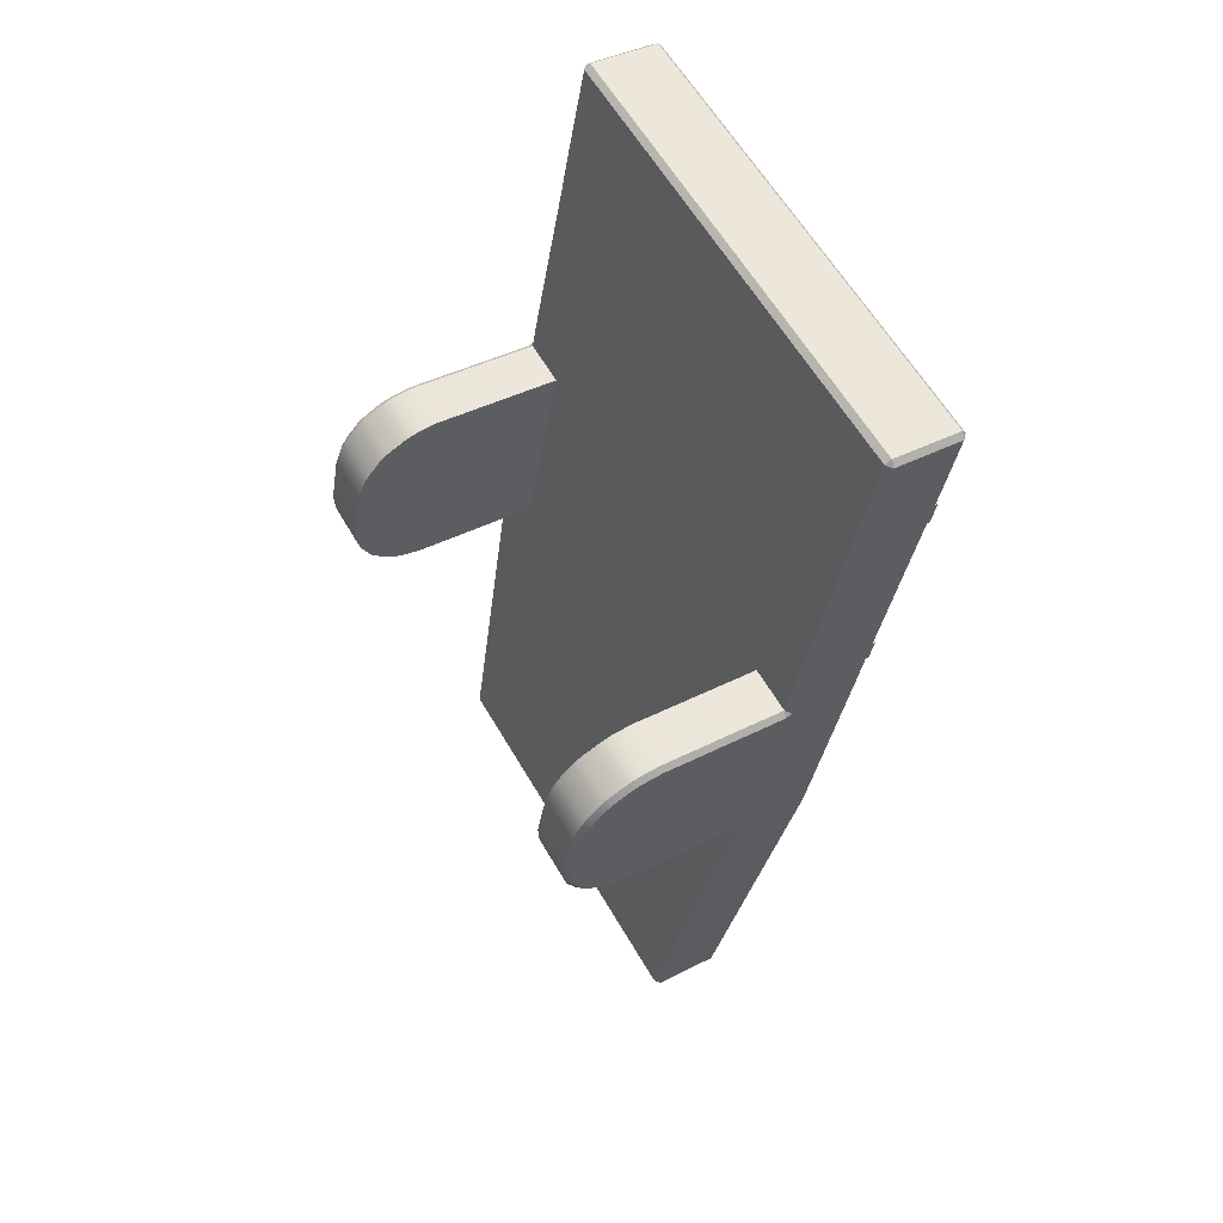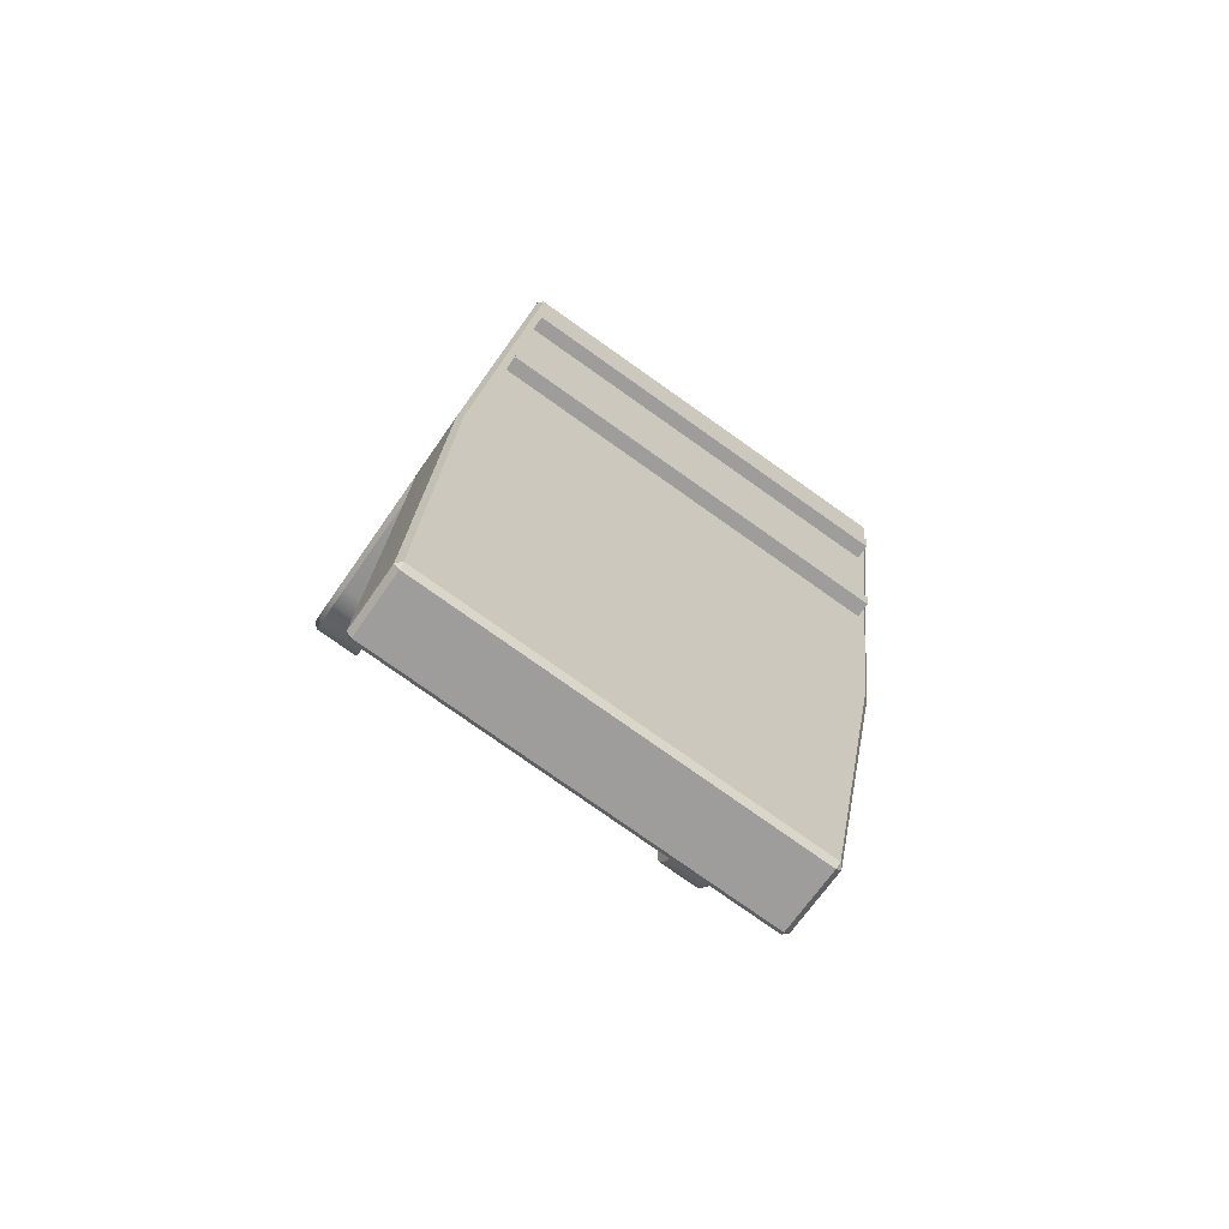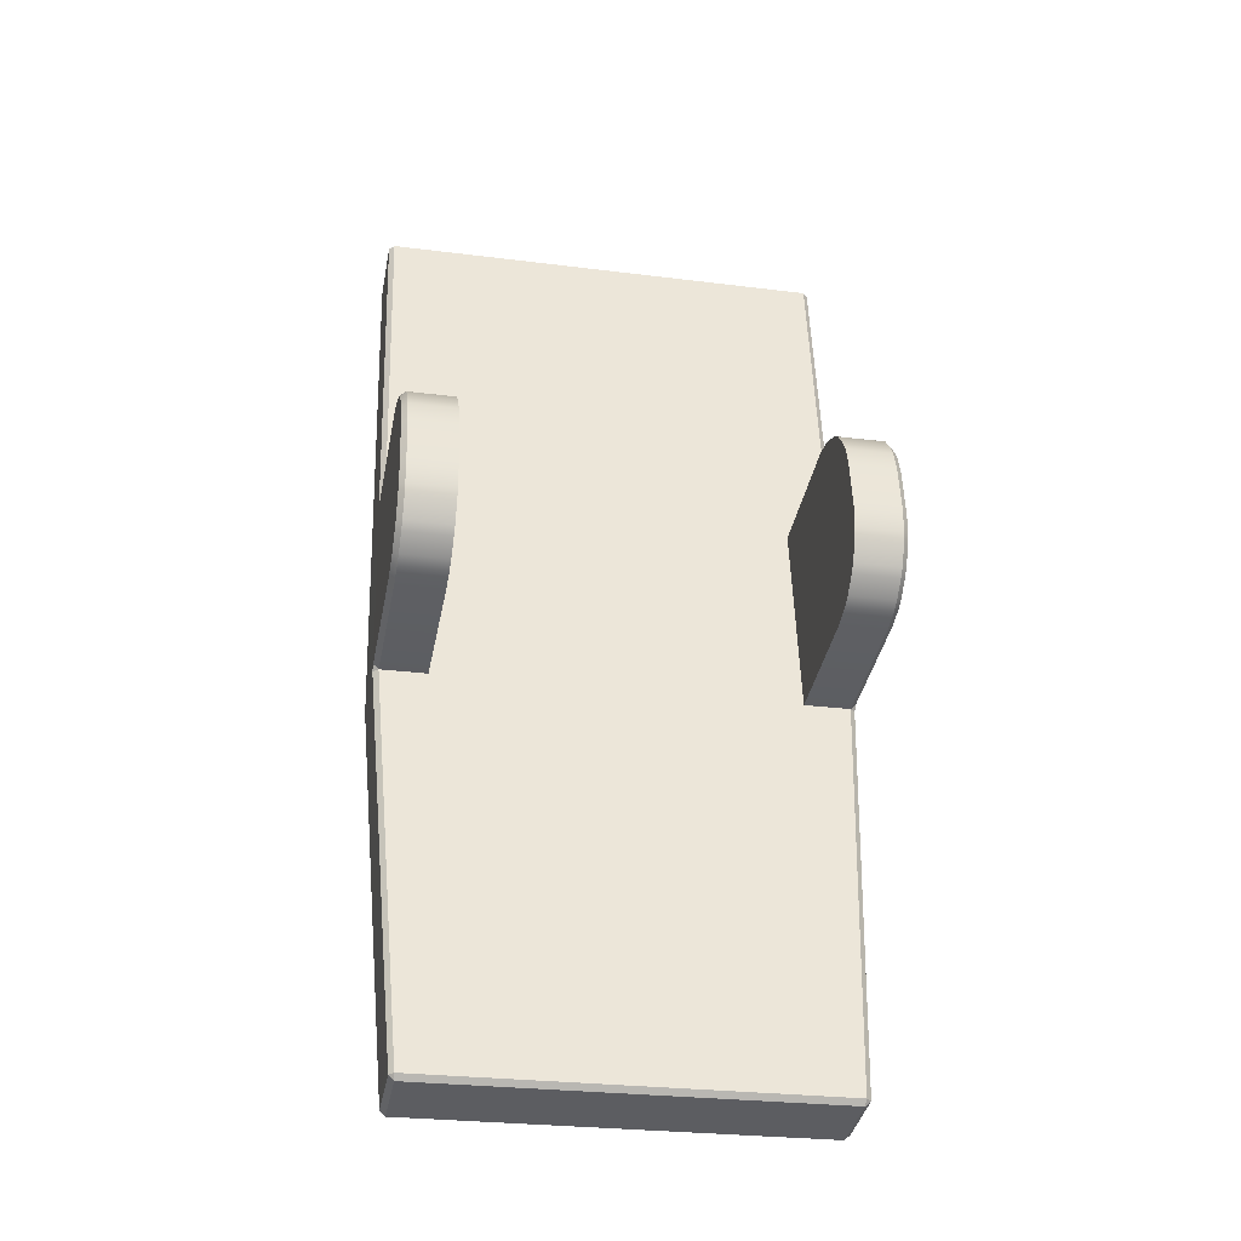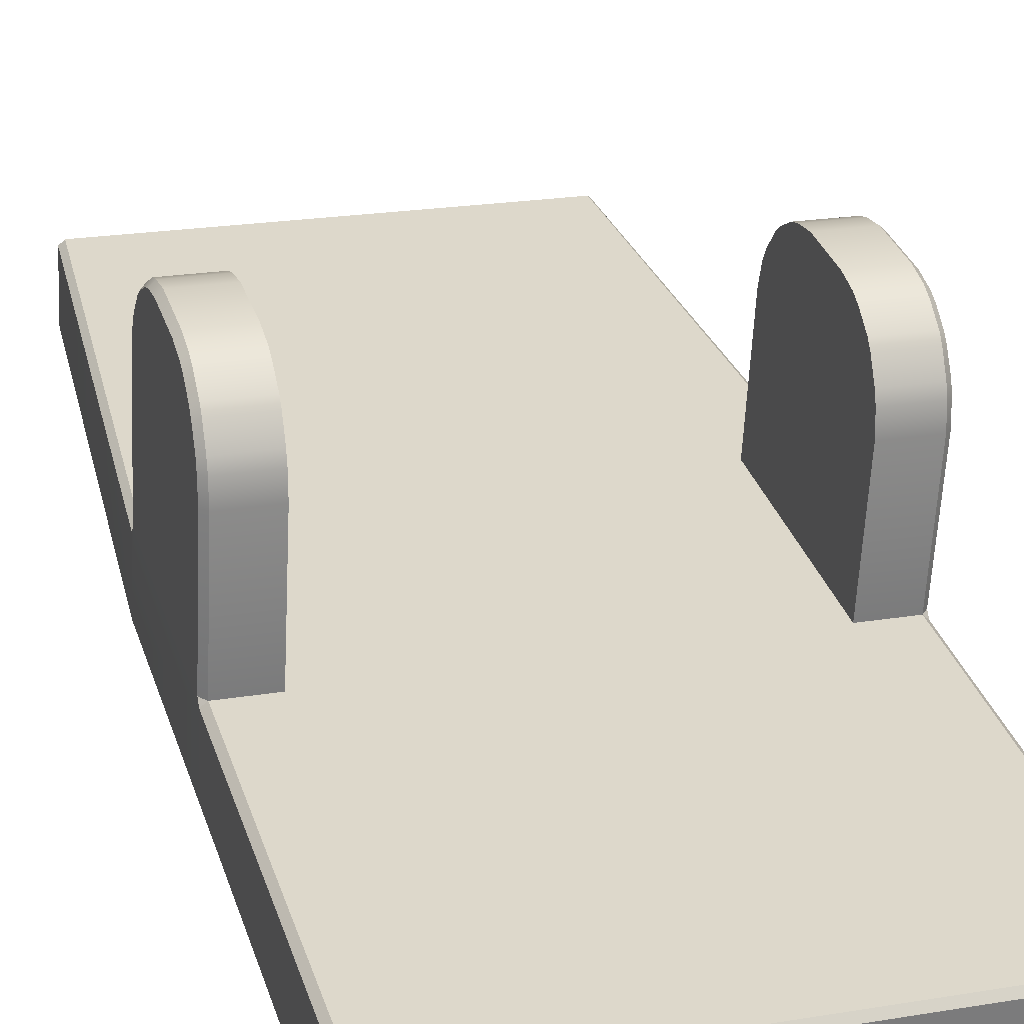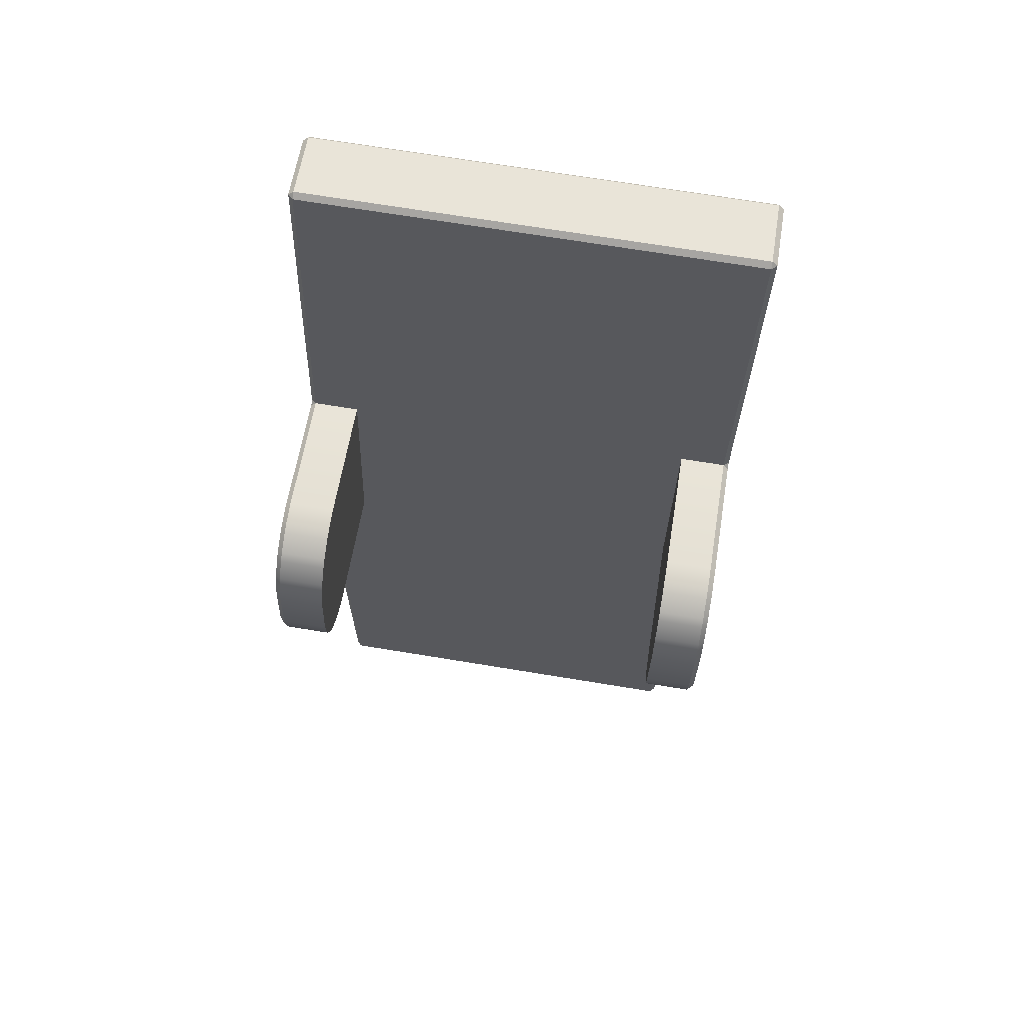
<metadata>
{"format":"obj","ext":"obj","renderer":"f3d","projection":"perspective","resolution":1024,"background":"white","views":[{"elev":61.0,"azim":-120.2,"up":"+Z"},{"elev":-79.8,"azim":-35.1,"up":"+Z"},{"elev":-27.4,"azim":169.0,"up":"+Z"},{"elev":21.2,"azim":-16.7,"up":"+Y"},{"elev":70.5,"azim":-170.7,"up":"+Z"}]}
</metadata>
<code>
v 207.1 781.4 257.7
v 206.5 781.4 257.7
v 207.1 781.2 259.1
v 206.5 781.2 259.1
v 207.1 781.3 257.7
v 206.5 781.3 257.7
v 207.2 781.1 259.1
v 206.5 781.1 259.1
v 207.1 781.2 259
v 206.5 781.2 259
v 206.5 781.1 259
v 207.2 781.1 259
v 207.1 781.2 258.9
v 206.5 781.1 258.9
v 206.5 781.2 258.9
v 207.2 781.1 258.9
v 207.1 781.3 258.7
v 206.5 781.2 258.7
v 206.5 781.3 258.7
v 207.2 781.2 258.7
v 207.1 781.3 258.6
v 206.5 781.2 258.6
v 206.5 781.3 258.6
v 207.2 781.2 258.6
v 207.1 781.1 258.9
v 207.1 781.1 258.9
v 206.5 781.1 258.9
v 206.5 781.1 258.9
v 207.1 781.2 258.6
v 207.1 781.2 258.6
v 206.5 781.2 258.6
v 206.5 781.2 258.6
v 207.1 781.1 258.9
v 207.1 781.1 258.9
v 206.5 781.1 258.9
v 206.5 781.1 258.9
v 207.1 781.2 258.6
v 207.1 781.2 258.6
v 206.5 781.2 258.6
v 206.5 781.2 258.6
v 207.1 781.1 258.9
v 207.1 781.1 258.9
v 206.5 781.1 258.9
v 206.5 781.1 258.9
v 207.1 781.1 258.6
v 207.1 781.1 258.6
v 206.5 781.1 258.6
v 206.5 781.1 258.6
v 207.2 781.3 258.3
v 206.5 781.2 258.3
v 206.5 781.3 258.3
v 207.1 781.2 258.3
v 207.1 781.2 259.1
v 207 781.5 257.7
v 207 781.3 257.7
v 207.1 781.1 259.1
v 207.1 781.2 259
v 207.1 781.1 259
v 207.1 781.2 258.9
v 207.1 781.1 258.9
v 207.1 781.3 258.7
v 207.1 781.2 258.7
v 207.1 781.3 258.6
v 207.1 781.2 258.6
v 207.1 781.1 258.9
v 207.1 781.1 258.9
v 207.1 781.2 258.6
v 207.1 781.2 258.6
v 207.1 781.1 258.9
v 207.1 781.1 258.9
v 207.1 781.2 258.6
v 207.1 781.2 258.6
v 207.1 781.1 258.9
v 207.1 781.1 258.9
v 207.1 781.1 258.6
v 207.1 781.1 258.6
v 207.1 781.3 258.3
v 207.1 781.2 258.3
v 206.6 781.4 257.7
v 206.5 781.1 259.1
v 206.5 781.1 259
v 206.5 781.2 258.7
v 206.5 781.1 258.9
v 206.5 781.2 258.6
v 206.5 781.1 258.9
v 206.5 781.2 258.6
v 206.5 781.1 258.9
v 206.5 781.1 258.6
v 206.5 781.2 258.3
v 206.5 781.2 259.1
v 206.6 781.3 257.7
v 206.5 781.2 259
v 206.5 781.2 258.9
v 206.5 781.1 258.9
v 206.5 781.3 258.7
v 206.5 781.3 258.6
v 206.5 781.2 258.6
v 206.5 781.1 258.9
v 206.5 781.2 258.6
v 206.5 781.1 258.9
v 206.5 781.2 258.6
v 206.5 781.1 258.9
v 206.5 781.1 258.6
v 206.5 781.3 258.3
v 207.1 781.5 258.6
v 207.1 781.5 258.6
v 207.1 781.5 258.3
v 207.2 781.5 258.3
v 206.5 781.5 258.6
v 206.5 781.5 258.3
v 206.5 781.5 258.3
v 206.5 781.5 258.6
v 207.2 781.6 258.6
v 207.1 781.6 258.6
v 207.1 781.6 258.4
v 207.1 781.6 258.4
v 206.5 781.6 258.6
v 206.5 781.6 258.4
v 206.5 781.6 258.4
v 206.5 781.6 258.6
v 207.1 781.5 258.6
v 207.1 781.5 258.6
v 207.1 781.6 258.4
v 207.1 781.6 258.4
v 206.5 781.5 258.6
v 206.5 781.6 258.4
v 206.5 781.6 258.4
v 206.5 781.5 258.6
v 207.1 781.6 258.6
v 207.1 781.6 258.6
v 207.1 781.6 258.4
v 207.1 781.6 258.4
v 206.5 781.6 258.6
v 206.5 781.6 258.4
v 206.5 781.6 258.4
v 206.5 781.6 258.6
v 207.1 781.5 258.6
v 207.1 781.5 258.6
v 207.1 781.6 258.3
v 207.2 781.6 258.3
v 206.5 781.5 258.6
v 206.5 781.6 258.3
v 206.5 781.6 258.3
v 206.5 781.5 258.6
v 207.2 781.6 258.6
v 207.1 781.6 258.6
v 207.1 781.6 258.4
v 207.1 781.6 258.4
v 206.5 781.6 258.6
v 206.5 781.6 258.4
v 206.5 781.6 258.4
v 206.5 781.6 258.6
v 207.1 781.6 258.6
v 207.1 781.6 258.6
v 207.1 781.6 258.4
v 207.1 781.6 258.4
v 206.5 781.6 258.6
v 206.5 781.6 258.4
v 206.5 781.6 258.4
v 206.5 781.6 258.6
v 207.1 781.6 258.5
v 207.1 781.6 258.5
v 207.1 781.6 258.5
v 207.2 781.6 258.5
v 206.5 781.6 258.5
v 206.5 781.6 258.5
v 206.5 781.6 258.5
v 206.5 781.6 258.5
v 207.1 781.5 257.7
v 207.1 781.4 257.7
v 206.5 781.5 257.7
v 206.5 781.4 257.7
v 207.1 781.2 259.1
v 207.2 781.2 259.1
v 206.5 781.2 259.1
v 206.5 781.2 259.1
v 207.1 781.3 257.7
v 207.1 781.3 257.7
v 206.5 781.3 257.7
v 206.5 781.3 257.7
v 207.1 781.1 259.1
v 207.1 781.1 259.1
v 206.5 781.1 259.1
v 206.5 781.1 259.1
v 207.2 781.2 259
v 206.5 781.2 259
v 206.5 781.1 259
v 206.5 781.1 259
v 207.1 781.1 259
v 207.1 781.1 259
v 207.2 781.2 258.9
v 206.5 781.1 258.9
v 206.5 781.1 258.9
v 206.5 781.2 258.9
v 207.1 781.1 258.9
v 207.1 781.1 258.9
v 207.2 781.3 258.7
v 206.5 781.2 258.7
v 206.5 781.2 258.7
v 206.5 781.3 258.7
v 207.1 781.2 258.7
v 207.1 781.2 258.7
v 207.2 781.3 258.6
v 207.2 781.3 258.6
v 206.5 781.2 258.6
v 206.5 781.2 258.6
v 206.5 781.3 258.6
v 206.5 781.3 258.6
v 207.1 781.2 258.6
v 207.1 781.2 258.6
v 207.2 781.3 258.3
v 207.1 781.3 258.3
v 206.5 781.2 258.3
v 206.5 781.3 258.3
v 206.5 781.3 258.3
v 207.2 781.2 258.3
v 207.1 781.2 259.1
v 207.1 781.2 259.1
v 207 781.4 257.7
v 207 781.4 257.7
v 207 781.3 257.7
v 207 781.3 257.7
v 207.1 781.1 259.1
v 207.1 781.1 259.1
v 206.6 781.4 257.7
v 206.6 781.5 257.7
v 206.5 781.1 259.1
v 206.5 781.1 259.1
v 206.5 781.2 259.1
v 206.5 781.2 259.1
v 206.6 781.3 257.7
v 206.6 781.3 257.7
v 207.2 781.5 258.6
v 207.1 781.5 258.3
v 206.5 781.5 258.6
v 206.5 781.5 258.3
v 207.1 781.6 258.6
v 207.2 781.6 258.4
v 206.5 781.6 258.6
v 206.5 781.6 258.4
v 207.2 781.5 258.6
v 207.2 781.6 258.4
v 206.5 781.5 258.6
v 206.5 781.6 258.4
v 207.2 781.6 258.6
v 207.2 781.6 258.4
v 206.5 781.6 258.6
v 206.5 781.6 258.4
v 207.2 781.5 258.6
v 207.1 781.6 258.3
v 206.5 781.5 258.6
v 206.5 781.6 258.3
v 207.1 781.6 258.6
v 207.2 781.6 258.4
v 206.5 781.6 258.6
v 206.5 781.6 258.4
v 207.2 781.6 258.6
v 207.2 781.6 258.4
v 206.5 781.6 258.6
v 206.5 781.6 258.4
v 207.2 781.6 258.5
v 207.1 781.6 258.5
v 206.5 781.6 258.5
v 206.5 781.6 258.5
f 54 77 212
f 212 169 54
f 52 78 222
f 222 177 52
f 5 55 220
f 220 170 5
f 6 50 215
f 215 172 6
f 8 80 230
f 230 176 8
f 7 12 185
f 185 174 7
f 57 218 173
f 173 9 57
f 81 228 183
f 183 11 81
f 188 184 4
f 4 10 188
f 12 16 191
f 191 185 12
f 59 57 9
f 9 13 59
f 102 87 44
f 44 43 102
f 193 188 10
f 10 15 193
f 16 20 197
f 197 191 16
f 61 59 13
f 13 17 61
f 82 94 192
f 192 18 82
f 199 193 15
f 15 19 199
f 20 24 204
f 204 197 20
f 63 61 17
f 17 21 63
f 103 88 48
f 48 47 103
f 206 199 19
f 19 23 206
f 49 211 203
f 24 216 49
f 24 49 203
f 24 203 204
f 26 196 189
f 189 25 26
f 26 65 60
f 26 60 195
f 26 195 196
f 28 187 14
f 14 27 28
f 28 83 81
f 28 81 11
f 28 11 187
f 30 210 201
f 201 29 30
f 30 67 64
f 30 64 209
f 30 209 210
f 32 198 22
f 22 31 32
f 32 84 82
f 32 82 18
f 32 18 198
f 34 26 25
f 25 33 34
f 26 34 69
f 69 65 26
f 36 28 27
f 27 35 36
f 28 36 85
f 85 83 28
f 38 30 29
f 29 37 38
f 30 38 71
f 71 67 30
f 40 32 31
f 31 39 40
f 32 40 86
f 86 84 32
f 42 34 33
f 33 41 42
f 42 73 69
f 69 34 42
f 44 36 35
f 35 43 44
f 44 87 85
f 85 36 44
f 46 38 37
f 37 45 46
f 46 75 71
f 71 38 46
f 48 40 39
f 39 47 48
f 48 88 86
f 86 40 48
f 163 162 161
f 161 262 163
f 89 97 205
f 205 213 89
f 23 207 214
f 50 206 23
f 50 23 214
f 50 214 215
f 216 178 1
f 1 49 216
f 54 226 104
f 104 77 54
f 78 89 91
f 91 222 78
f 221 231 225
f 225 219 221
f 224 182 3
f 3 53 224
f 57 92 90
f 90 218 57
f 58 190 181
f 181 56 58
f 59 93 92
f 92 57 59
f 73 42 41
f 41 74 73
f 61 95 93
f 93 59 61
f 62 202 195
f 195 60 62
f 63 96 95
f 95 61 63
f 75 46 45
f 45 76 75
f 65 98 94
f 94 60 65
f 189 190 58
f 25 189 58
f 66 25 58
f 67 99 97
f 97 64 67
f 201 202 62
f 29 201 62
f 68 29 62
f 69 100 98
f 98 65 69
f 66 70 33
f 33 25 66
f 71 101 99
f 99 67 71
f 68 72 37
f 37 29 68
f 73 102 100
f 100 69 73
f 74 41 33
f 33 70 74
f 75 103 101
f 101 71 75
f 76 45 37
f 37 72 76
f 77 104 96
f 96 63 77
f 78 52 209
f 209 64 78
f 227 223 217
f 217 229 227
f 81 58 56
f 56 228 81
f 102 73 74
f 74 87 102
f 82 62 60
f 60 94 82
f 103 75 76
f 76 88 103
f 83 66 58
f 58 81 83
f 84 68 62
f 62 82 84
f 85 70 66
f 66 83 85
f 86 72 68
f 68 84 86
f 87 74 70
f 70 85 87
f 88 76 72
f 72 86 88
f 89 78 64
f 64 97 89
f 226 171 51
f 51 104 226
f 89 213 179
f 179 91 89
f 232 180 2
f 2 79 232
f 92 186 175
f 175 90 92
f 93 194 186
f 186 92 93
f 95 200 194
f 194 93 95
f 96 208 200
f 200 95 96
f 14 192 94
f 27 14 94
f 98 27 94
f 22 205 97
f 31 22 97
f 99 31 97
f 98 100 35
f 35 27 98
f 99 101 39
f 39 31 99
f 102 43 35
f 35 100 102
f 103 47 39
f 39 101 103
f 167 166 263
f 263 168 167
f 106 63 21
f 21 105 106
f 139 107 77
f 155 123 139
f 155 139 77
f 115 147 155
f 163 131 115
f 163 115 155
f 163 155 77
f 163 77 63
f 130 162 163
f 114 146 130
f 114 130 163
f 122 154 114
f 106 138 122
f 106 122 114
f 106 114 163
f 106 163 63
f 234 212 77
f 77 107 234
f 249 233 203
f 257 241 249
f 257 249 203
f 113 145 257
f 261 245 113
f 261 113 257
f 261 257 203
f 261 203 211
f 246 164 261
f 238 254 246
f 238 246 261
f 242 258 238
f 108 140 242
f 108 242 238
f 108 238 261
f 108 261 211
f 252 236 214
f 260 244 252
f 260 252 214
f 118 150 260
f 264 248 118
f 264 118 260
f 264 260 214
f 264 214 207
f 247 165 264
f 239 149 247
f 239 247 264
f 243 259 239
f 109 141 243
f 109 243 239
f 109 239 264
f 109 264 207
f 111 104 51
f 51 110 111
f 144 112 96
f 160 128 144
f 160 144 96
f 120 152 160
f 168 136 120
f 168 120 160
f 168 160 96
f 168 96 104
f 135 167 168
f 119 151 135
f 119 135 168
f 127 159 119
f 111 143 127
f 111 127 119
f 111 119 168
f 111 168 104
f 235 208 96
f 96 112 235
f 154 153 253
f 253 114 154
f 156 155 147
f 147 116 156
f 159 158 256
f 256 119 159
f 157 160 152
f 152 117 157
f 146 237 129
f 129 130 146
f 148 115 131
f 131 132 148
f 151 240 134
f 134 135 151
f 255 120 136
f 136 133 255
f 138 137 121
f 121 122 138
f 250 139 123
f 123 124 250
f 143 142 126
f 126 127 143
f 251 144 128
f 128 125 251
f 130 129 161
f 161 162 130
f 132 131 163
f 163 262 132
f 135 134 166
f 166 167 135
f 133 136 168
f 168 263 133
f 122 121 153
f 153 154 122
f 124 123 155
f 155 156 124
f 127 126 158
f 158 159 127
f 125 128 160
f 160 157 125
f 114 253 237
f 237 146 114
f 116 147 115
f 115 148 116
f 119 256 240
f 240 151 119
f 117 152 120
f 120 255 117
f 106 105 137
f 137 138 106
f 234 107 139
f 139 250 234
f 111 110 142
f 142 143 111
f 235 112 144
f 144 251 235
f 170 169 1
f 172 171 2
f 174 173 3
f 176 175 4
f 178 177 5
f 180 179 6
f 182 181 7
f 184 183 8
f 188 187 11
f 190 189 12
f 193 192 14
f 196 195 16
f 199 198 18
f 202 201 20
f 204 203 21
f 206 205 22
f 208 207 23
f 210 209 24
f 212 211 49
f 215 214 51
f 218 217 53
f 220 219 54
f 222 221 55
f 224 223 56
f 226 225 79
f 228 227 80
f 230 229 90
f 232 231 91
f 49 1 169
f 169 212 49
f 53 3 173
f 173 218 53
f 10 4 175
f 175 186 10
f 79 2 171
f 171 226 79
f 55 5 177
f 177 222 55
f 50 6 179
f 179 213 50
f 80 8 183
f 183 228 80
f 12 7 181
f 181 190 12
f 6 172 2
f 2 180 6
f 1 178 5
f 5 170 1
f 8 176 4
f 4 184 8
f 7 174 3
f 3 182 7
f 174 185 9
f 9 173 174
f 15 10 186
f 186 194 15
f 184 188 11
f 11 183 184
f 16 12 189
f 189 196 16
f 185 191 13
f 13 9 185
f 188 193 14
f 14 187 188
f 19 15 194
f 194 200 19
f 20 16 195
f 195 202 20
f 191 197 17
f 17 13 191
f 193 199 18
f 18 192 193
f 23 19 200
f 200 208 23
f 24 20 201
f 201 210 24
f 197 204 21
f 21 17 197
f 199 206 22
f 22 198 199
f 216 24 209
f 209 52 216
f 206 50 213
f 213 205 206
f 172 215 51
f 51 171 172
f 178 216 52
f 52 177 178
f 229 217 218
f 218 90 229
f 170 220 54
f 54 169 170
f 231 221 222
f 222 91 231
f 182 224 56
f 56 181 182
f 221 219 220
f 220 55 221
f 224 53 217
f 217 223 224
f 219 225 226
f 226 54 219
f 223 227 228
f 228 56 223
f 176 230 90
f 90 175 176
f 180 232 91
f 91 179 180
f 227 229 230
f 230 80 227
f 232 79 225
f 225 231 232
f 261 164 262
f 262 161 261
f 105 21 203
f 203 233 105
f 108 211 212
f 212 234 108
f 264 165 263
f 263 166 264
f 109 207 208
f 208 235 109
f 110 51 214
f 214 236 110
f 257 145 253
f 253 153 257
f 238 258 156
f 156 116 238
f 239 259 157
f 157 117 239
f 260 150 256
f 256 158 260
f 249 241 121
f 121 137 249
f 242 140 250
f 250 124 242
f 243 141 251
f 251 125 243
f 252 244 126
f 126 142 252
f 113 245 129
f 129 237 113
f 246 254 148
f 148 132 246
f 247 149 255
f 255 133 247
f 118 248 134
f 134 240 118
f 233 249 137
f 137 105 233
f 140 108 234
f 234 250 140
f 141 109 235
f 235 251 141
f 236 252 142
f 142 110 236
f 145 113 237
f 237 253 145
f 254 238 116
f 116 148 254
f 149 239 117
f 117 255 149
f 150 118 240
f 240 256 150
f 241 257 153
f 153 121 241
f 258 242 124
f 124 156 258
f 259 243 125
f 125 157 259
f 244 260 158
f 158 126 244
f 245 261 161
f 161 129 245
f 164 246 132
f 132 262 164
f 165 247 133
f 133 263 165
f 248 264 166
f 166 134 248

</code>
